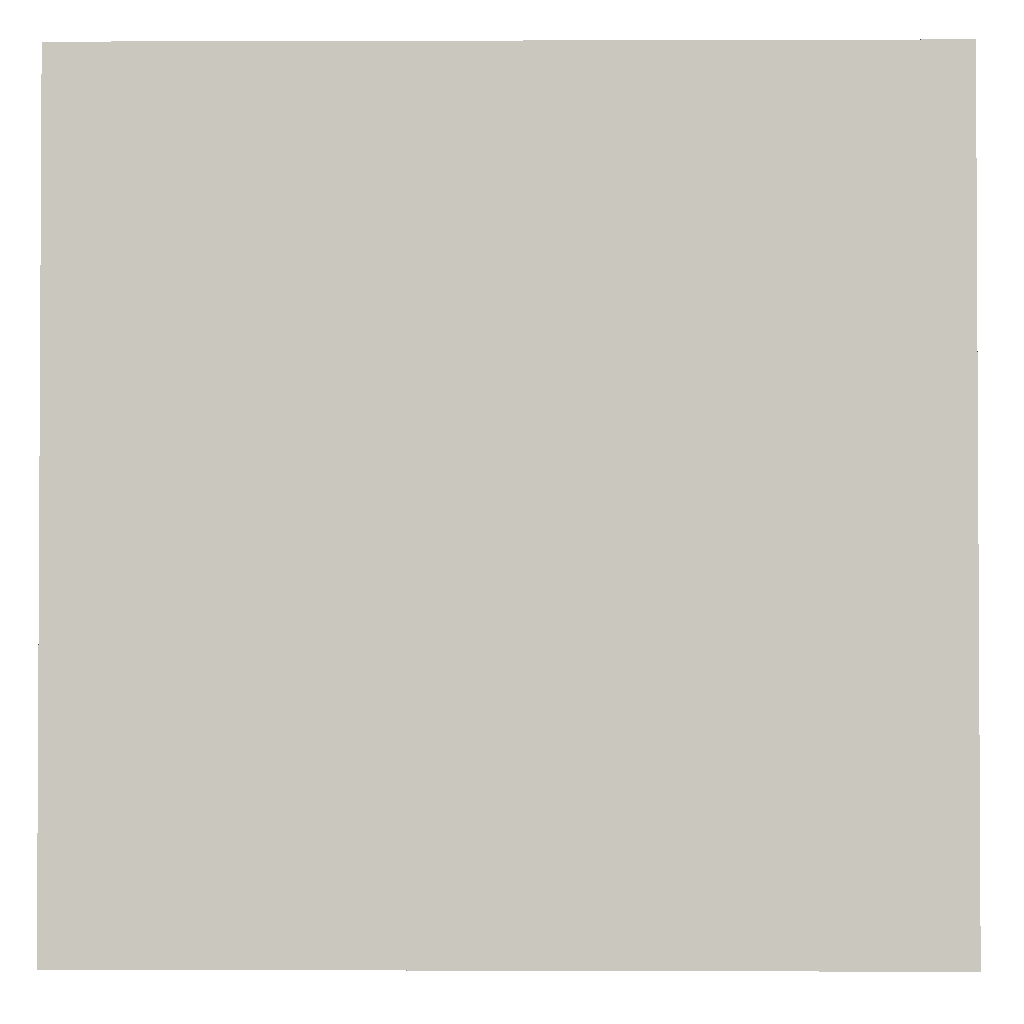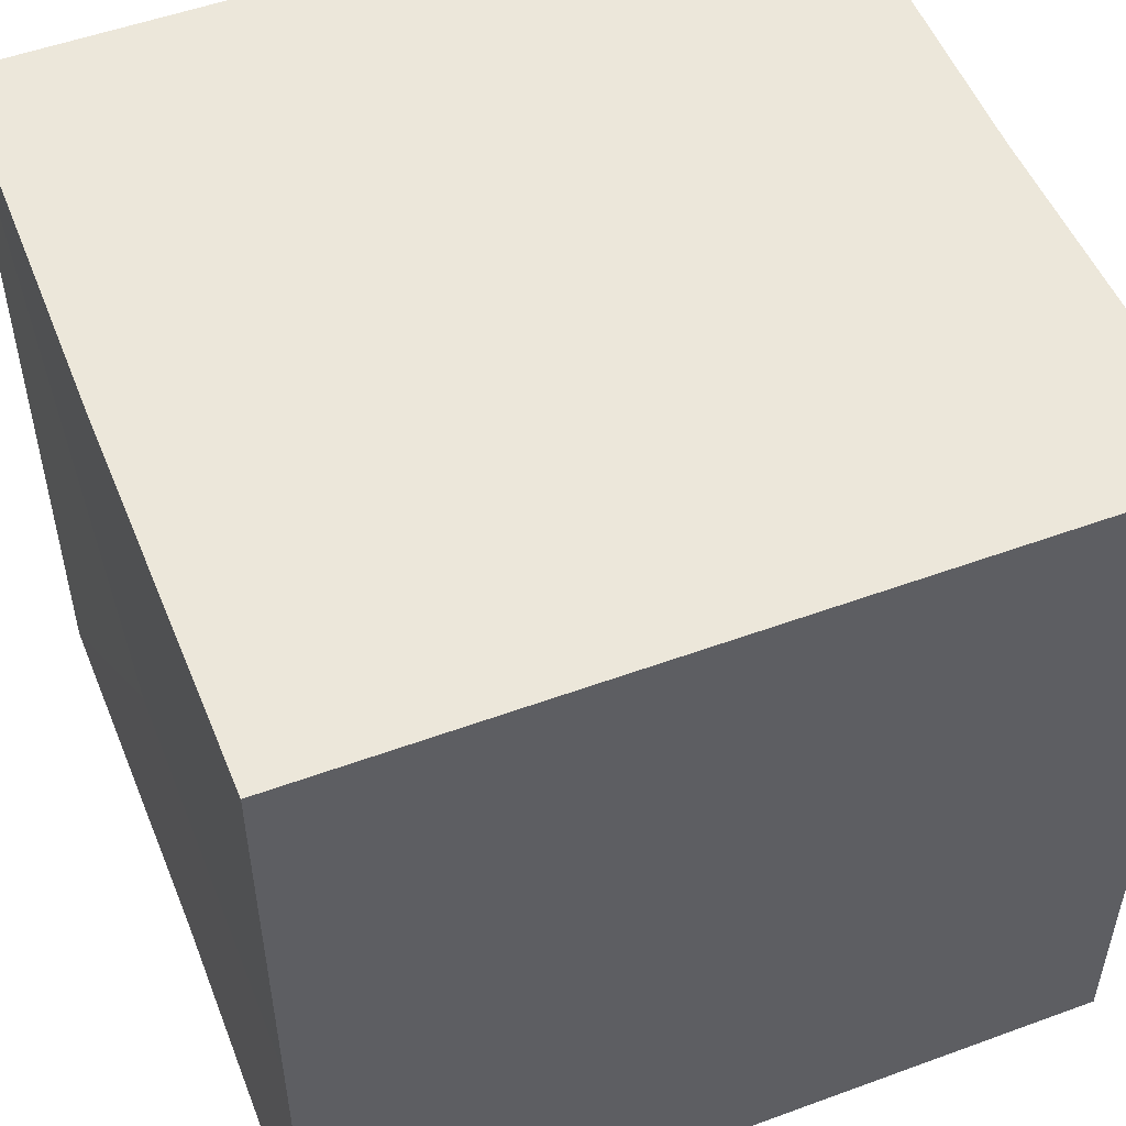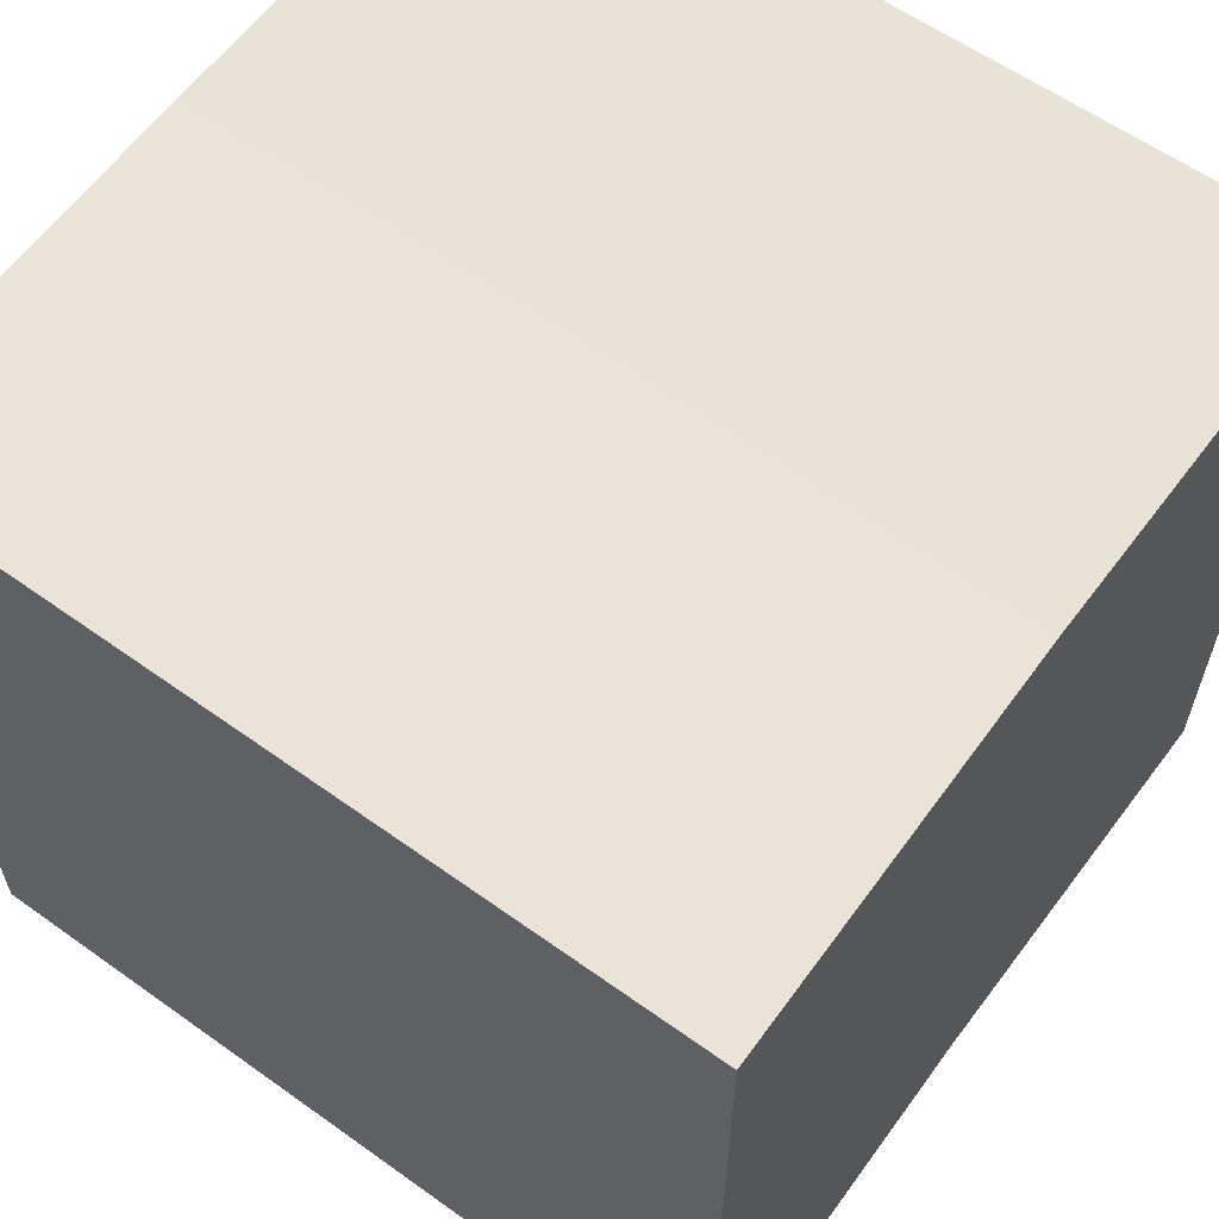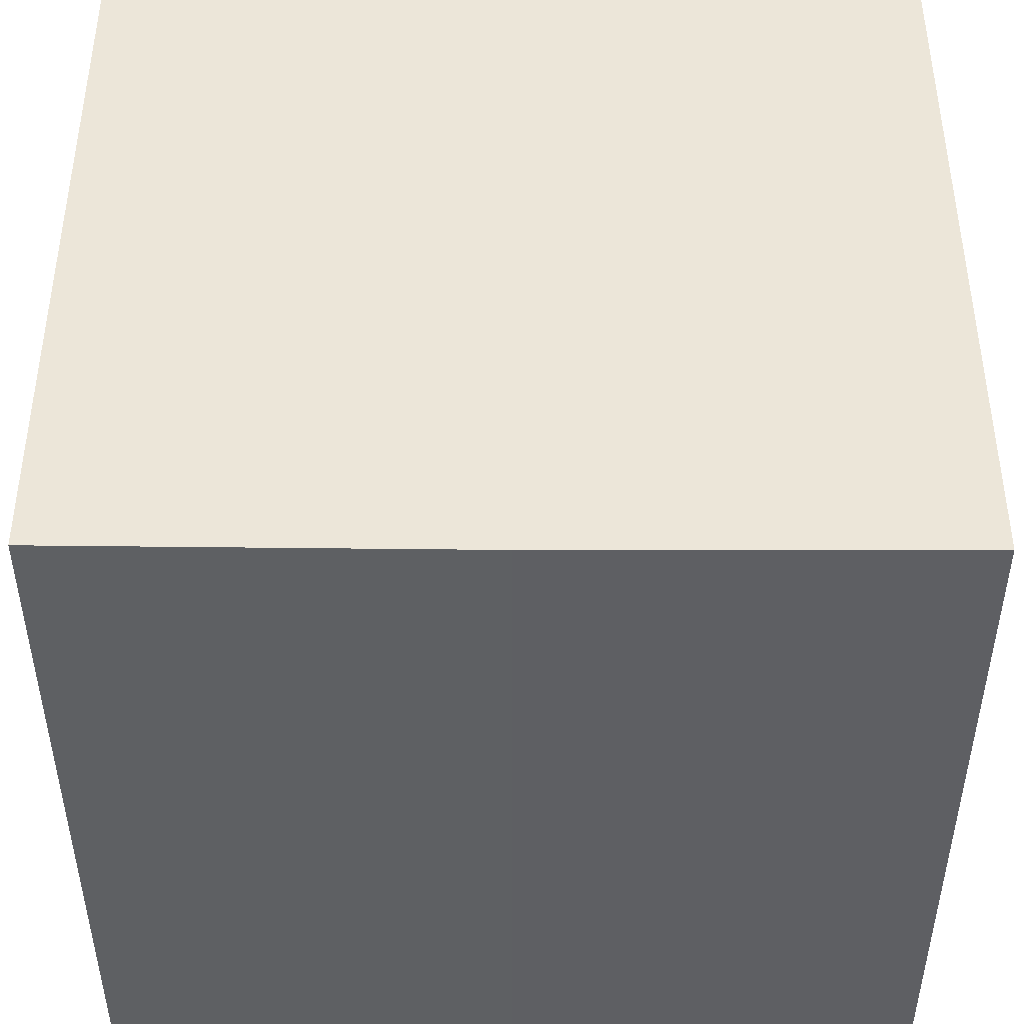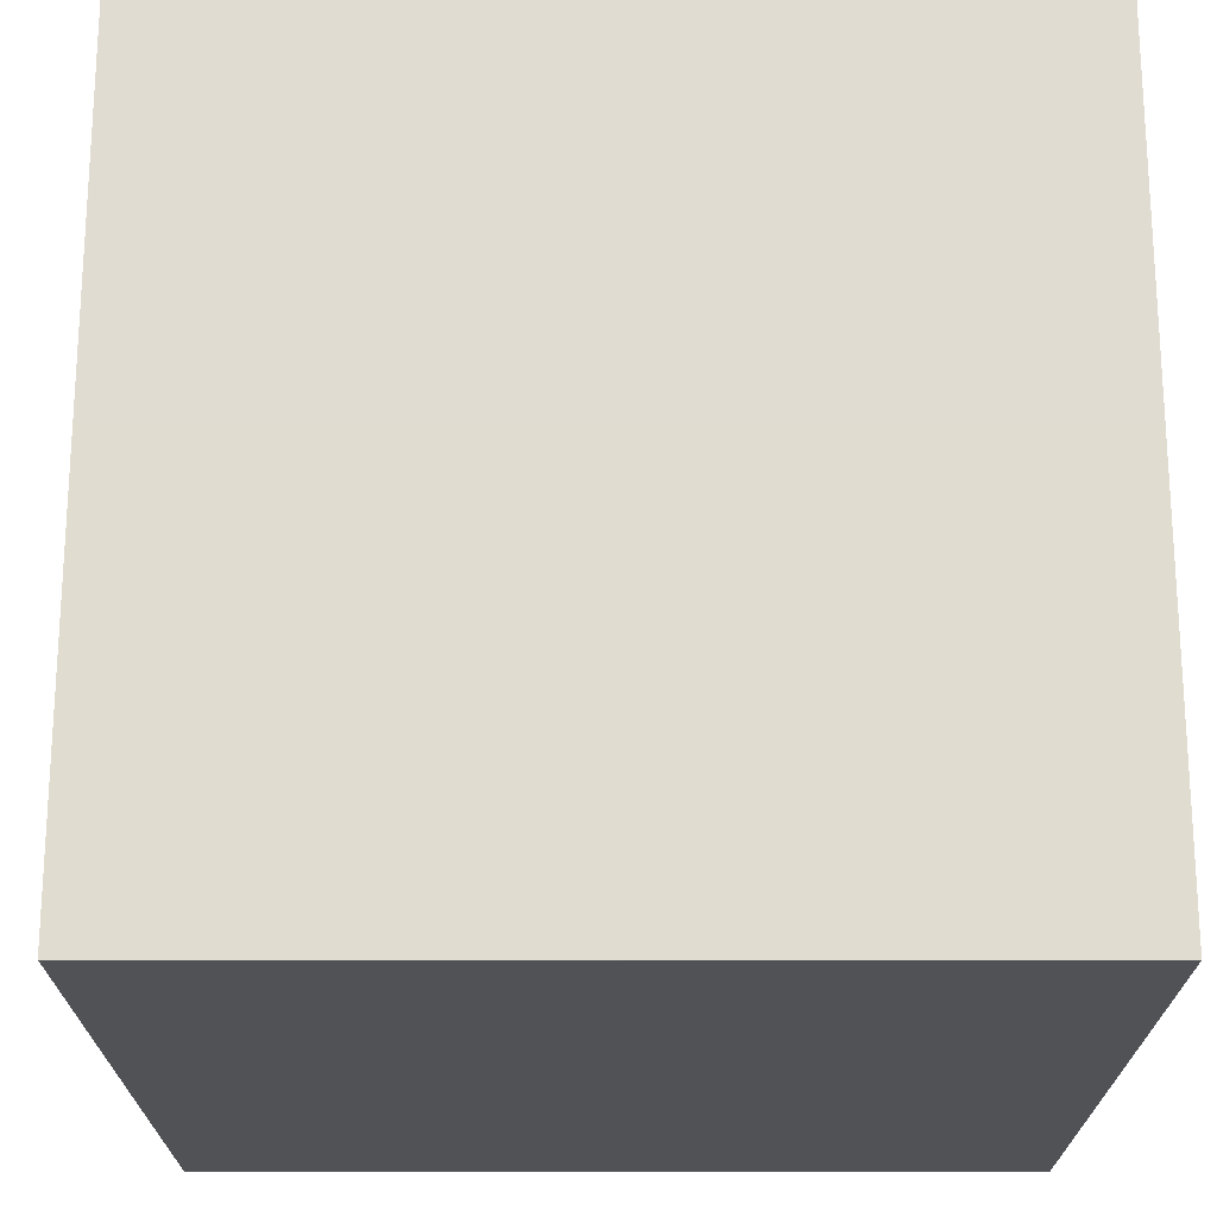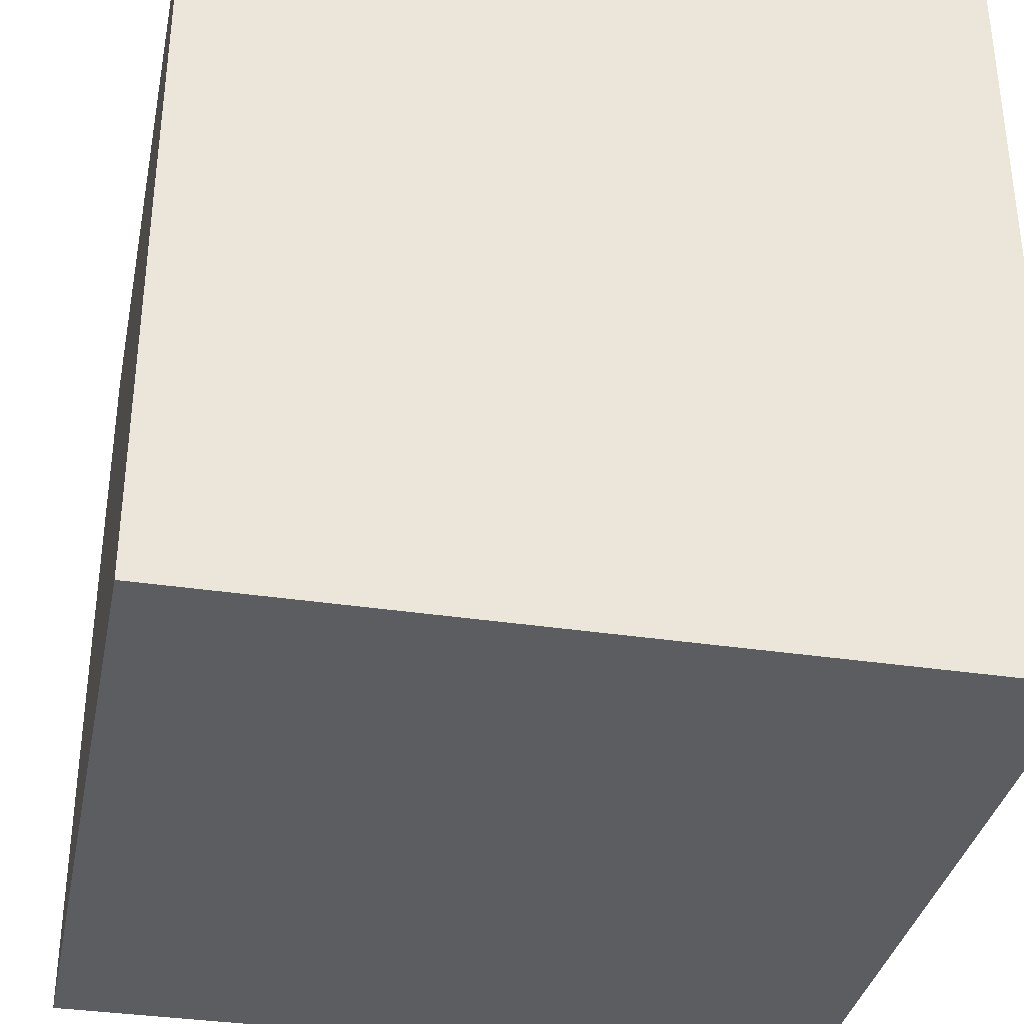
<metadata>
{"format":"obj","ext":"obj","renderer":"f3d","projection":"perspective","resolution":1024,"background":"white","views":[{"elev":-1.7,"azim":0.8,"up":"+Y"},{"elev":52.4,"azim":-111.4,"up":"+Y"},{"elev":61.3,"azim":36.1,"up":"+Z"},{"elev":-42.0,"azim":179.5,"up":"+Z"},{"elev":-20.7,"azim":-179.9,"up":"+Y"},{"elev":-35.3,"azim":168.4,"up":"+Y"}]}
</metadata>
<code>
o 4000
v 2217 1867 14.31
v 2217 1867 14.31
v 2217 1867 14.33
v 2217 1866 14.31
v 2217 1866 14.33
v 2217 1867 14.31
v 2217 1867 14.33
v 2217 1867 14.31
v 2217 1867 14.33
v 2217 1867 14.31
v 2217 1867 14.31
v 2217 1867 14.31
v 2217 1866 14.31
v 2217 1867 14.31
v 2217 1866 14.31
v 2217 1867 14.31
v 2217 1866 14.31
v 2217 1867 14.33
v 2217 1867 14.33
v 2217 1866 14.33
v 2217 1866 14.33
v 2217 1867 14.33
v 2217 1867 14.31
v 2217 1866 14.33
v 2217 1866 14.31
v 2217 1867 14.31
v 2217 1867 14.31
v 2217 1867 14.31
v 2217 1867 14.33
v 2217 1866 14.31
v 2217 1866 14.31
v 2217 1866 14.31
v 2217 1866 14.33
v 2217 1867 14.31
v 2217 1867 14.31
v 2217 1867 14.33
v 2217 1866 14.31
v 2217 1867 14.33
v 2217 1867 14.31
v 2217 1867 14.33
v 2217 1866 14.33
v 2217 1867 14.33
v 2217 1867 14.33
v 2217 1867 14.33
v 2217 1866 14.33
v 2217 1867 14.33
v 2217 1866 14.33
v 2217 1867 14.33
v 2217 1866 14.33
v 2217 1867 14.33
f 1 2 3
f 4 1 5
f 5 6 7
f 7 8 9
f 10 8 11
f 10 12 8
f 10 11 13
f 10 14 12
f 10 13 15
f 10 16 14
f 10 15 17
f 10 17 16
f 18 14 19
f 20 13 21
f 22 23 18
f 24 25 20
f 26 27 22
f 27 28 29
f 30 31 24
f 31 32 33
f 34 35 36
f 35 37 38
f 36 39 40
f 40 17 41
f 42 43 44
f 42 45 43
f 42 44 46
f 42 47 45
f 42 46 48
f 42 49 47
f 42 48 50
f 42 50 49

</code>
